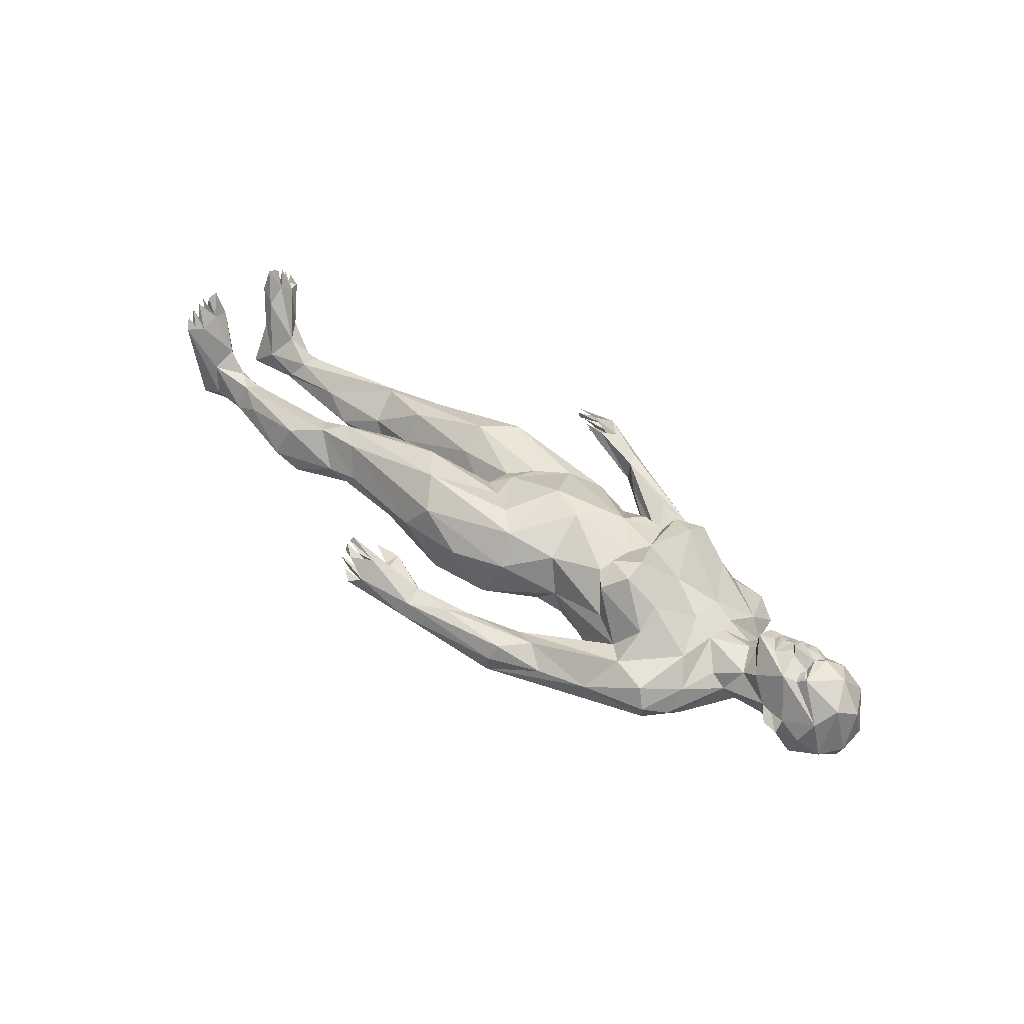
<metadata>
{"format":"obj","ext":"obj","renderer":"f3d","projection":"perspective","resolution":1024,"background":"white","views":[{"elev":45.1,"azim":42.1,"up":"+Y"}]}
</metadata>
<code>
v 0.4457 0.111 -0.1279
v 0.4011 0.1265 -0.1227
v 0.3057 0.1648 0.006221
v 0.476 0.04543 -0.1581
v 0.3261 0.08049 -0.1401
v 0.3265 0.02886 -0.148
v 0.3866 0.1585 -0.06087
v 0.5324 -0.02438 -0.1702
v 0.5654 -0.001137 -0.1738
v 0.3468 -0.02774 -0.1255
v 0.3666 -0.05924 -0.09711
v 0.5376 -0.1071 -0.1449
v 0.5013 -0.1173 -0.08734
v 0.3375 -0.05921 -0.03328
v 0.5668 -0.1278 -0.04354
v 0.3717 -0.04033 0.006664
v 0.287 -0.05007 -0.0002576
v 0.5708 -0.09195 0.01532
v 0.2271 -0.02376 -0.1825
v 0.2706 -0.07163 -0.09622
v 0.1954 0.03503 -0.1962
v 0.2329 0.08094 -0.1671
v 0.1728 -0.1078 -0.143
v 0.1625 -0.1265 -0.03397
v 0.1429 -0.1384 -0.09482
v 0.1146 -0.01249 -0.2111
v 0.1688 0.1051 -0.1324
v 0.08946 0.1202 -0.02251
v 0.04597 -0.08999 -0.1781
v 0.1122 -0.09824 0.01732
v 0.04955 -0.1222 -0.03452
v 0.03148 -0.06118 0.009862
v 0.009233 -0.1132 -0.1328
v -0.0256 0.1048 -0.1722
v 0.1034 0.1031 -0.08574
v 0.05128 0.08976 -0.04522
v -0.03966 0.04651 -0.2055
v -0.04415 -0.02277 -0.2026
v -0.02516 -0.1019 -0.09718
v 0.003895 -0.05076 -0.0146
v 0.01817 0.01598 -0.003185
v 0.6136 0.01685 -0.1894
v 0.6335 -0.1329 -0.1587
v 0.5789 -0.1312 -0.1497
v 0.6863 -0.09542 0.0161
v 0.6791 -0.1236 -0.05066
v 0.714 -0.1116 -0.07837
v 0.7032 -0.09752 -0.1909
v 0.5485 -0.08466 -0.2558
v 0.7122 -0.05456 -0.2023
v 0.6604 -0.03968 -0.2348
v 0.7068 0.009316 -0.1353
v 0.6965 0.05455 -0.05725
v 0.6533 0.07884 -0.06123
v 0.597 0.09397 -0.1521
v 0.5742 0.1251 -0.02391
v 0.6529 0.09186 0.01209
v 0.702 0.05631 -0.02416
v 0.7374 -0.03182 -0.1208
v 0.7714 -0.06601 -0.03554
v 0.7479 0.02331 -0.05933
v 0.7749 0.06301 -0.01836
v 0.8215 0.03928 -0.06036
v 0.862 -0.01432 -0.06488
v 0.7892 -0.0248 -0.05191
v 0.8387 -0.04097 -0.02194
v 0.8372 0.05627 -0.07455
v 0.879 0.01488 -0.07999
v 0.9128 -0.02287 -0.08068
v 0.9333 -0.08065 -0.02386
v 0.9427 -0.0845 0.02374
v 0.9437 -0.006646 -0.08755
v 1.001 -0.04863 -0.06903
v 1.028 -0.007031 -0.07123
v 1.059 0.004775 -0.03053
v 1.037 -0.05585 0.008922
v 0.9303 0.009899 -0.0873
v 1.055 0.07417 -0.01102
v 0.9292 0.0856 -0.0828
v 1.017 0.06184 -0.08317
v 1.004 0.1297 -0.0264
v 0.8998 0.1023 -0.08311
v 0.9726 0.1066 -0.07609
v 0.8071 0.1221 -0.04258
v 0.8525 0.1197 -0.04947
v 0.893 0.1304 -0.04303
v 0.9305 0.1346 -0.02351
v 0.9237 0.1107 -0.06391
v 0.949 0.1374 -0.03875
v 0.9359 0.1143 -0.05647
v 0.8918 0.1578 -0.03474
v 0.8741 0.146 -0.02598
v 0.8851 0.1371 -0.03302
v 0.836 0.1093 -0.05883
v 0.8336 0.1361 -0.01644
v 0.8438 0.1468 -0.02374
v 0.8531 0.1407 -0.02346
v 0.8527 0.1396 -0.02443
v 0.9206 -0.01949 -0.09962
v 0.9044 0.007587 -0.08108
v 0.8446 0.103 0.01171
v 0.8663 0.132 -0.02122
v 0.8716 0.09015 -0.04632
v 0.8478 0.08595 -0.04171
v 0.9294 0.1018 -0.07227
v 0.9276 0.1137 -0.03805
v 0.02088 0.007123 -0.3721
v 0.0727 -0.01148 -0.3582
v 0.07277 0.01184 -0.3667
v 0.06862 -0.008546 -0.3922
v 0.09213 -0.0004221 -0.3991
v 0.08715 -0.05436 -0.3952
v 0.1585 -0.08931 -0.3715
v 0.1657 -0.03181 -0.3669
v 0.06377 0.01053 -0.4205
v 0.1548 -0.02674 -0.3947
v 0.1736 -0.05713 -0.4086
v 0.05808 -0.03463 -0.4439
v 0.09345 -0.09165 -0.4196
v 0.1111 -0.08976 -0.3888
v 0.1538 -0.08578 -0.4116
v 0.04228 -0.004656 -0.4303
v 0.03689 -0.0347 -0.4224
v 0.01151 -0.04767 -0.4251
v 0.0503 -0.06933 -0.4423
v -0.02514 -0.04693 -0.4294
v -0.001043 -0.02218 -0.4323
v -0.02741 -0.03401 -0.4177
v 0.03838 -0.05859 -0.4246
v 0.03735 -0.01415 -0.4173
v -0.03248 -0.02641 -0.4084
v -0.03283 -0.01076 -0.4057
v 0.01604 0.001674 -0.4078
v -0.02841 0.0064 -0.4037
v 0.0326 -0.07203 -0.4222
v -0.01506 -0.06321 -0.421
v 0.3719 -0.06546 -0.3292
v 0.208 -0.06667 -0.3306
v 0.3102 -0.04136 -0.3161
v 0.3693 -0.1034 -0.3341
v 0.3005 -0.134 -0.3393
v 0.3331 -0.09912 -0.2382
v 0.3567 -0.06721 -0.2429
v 0.3957 -0.152 -0.2849
v 0.2772 -0.1313 -0.3023
v 0.3991 -0.141 -0.2404
v 0.4085 -0.05315 -0.2794
v 0.459 -0.09739 -0.2823
v 0.5199 -0.07807 -0.1551
v 0.5598 -0.1267 -0.2204
v 0.5239 -0.02614 -0.2303
v -0.8126 0.1297 -0.1354
v -0.8376 0.1363 -0.1371
v -0.8357 0.1807 -0.1215
v -0.8459 0.1293 -0.107
v -0.8406 0.02292 -0.0957
v -0.8348 0.1705 -0.1456
v -0.8417 0.1663 -0.1555
v -0.8359 0.1298 -0.1525
v -0.8152 0.1053 -0.1718
v -0.8403 0.1561 -0.1678
v -0.8367 0.1202 -0.1665
v -0.826 0.0995 -0.1982
v -0.839 0.1079 -0.1794
v -0.8426 0.1235 -0.1945
v -0.8441 0.1405 -0.1807
v -0.8489 0.04847 -0.1546
v -0.7863 0.02304 -0.1476
v -0.8393 0.08363 -0.1968
v -0.7462 0.02124 -0.09714
v -0.8089 0.1055 -0.09217
v -0.8211 0.03975 -0.07867
v -0.8472 -0.1006 -0.09132
v -0.847 -0.07616 -0.04915
v -0.8314 -0.09693 -0.1081
v -0.7772 -0.01997 -0.05198
v -0.7794 -0.05561 -0.1288
v -0.7448 -0.09155 -0.08073
v -0.738 -0.078 -0.0661
v -0.6728 -0.007224 -0.1065
v -0.7112 -0.02739 -0.1203
v -0.7089 -0.05082 -0.05537
v -0.6931 -0.07371 -0.1195
v -0.4778 -0.09464 -0.1628
v -0.4781 -0.0379 -0.1651
v -0.4201 0.016 -0.1381
v -0.6817 -0.01632 -0.07732
v -0.4041 0.03035 -0.118
v -0.5629 -0.02682 -0.05445
v -0.4928 -0.0662 -0.02962
v -0.4678 -0.1267 -0.06384
v -0.4806 -0.1247 -0.1358
v -0.2628 0.06666 -0.07193
v -0.2632 0.03931 -0.1574
v -0.2944 -0.02321 -0.1544
v -0.3881 -0.01485 -0.05102
v -0.3613 -0.05457 -0.03924
v -0.3006 -0.07487 -0.07055
v -0.297 -0.08294 -0.1078
v -0.08907 0.1151 -0.1033
v -0.08165 0.07847 -0.04483
v -0.2749 0.002722 -0.03154
v -0.3102 -0.06032 -0.1401
v -0.2017 -0.06953 -0.0439
v 0.4703 0.1521 -0.1408
v 0.4789 0.1476 -0.04404
v 0.5316 0.1504 -0.1643
v 0.5276 0.1737 -0.117
v 0.4952 0.1039 -0.1875
v 0.4658 0.1644 0.01347
v 0.4443 0.1501 0.08731
v 0.491 0.08223 0.1407
v 0.3258 0.1196 0.108
v 0.3528 0.03835 0.1276
v 0.552 0.05571 0.1665
v 0.4372 -0.01085 0.1463
v 0.2983 -0.01477 0.1261
v 0.472 -0.06469 0.1269
v 0.3653 -0.01528 0.1223
v 0.3676 -0.05152 0.05016
v 0.5722 -0.1055 0.08976
v 0.2263 0.1659 -0.0236
v 0.2339 0.07596 0.1725
v 0.2647 -0.04219 0.08383
v 0.2154 0.1354 0.1279
v 0.198 -0.0809 0.01441
v 0.1616 -0.1079 0.07598
v 0.1419 -0.09785 0.1364
v 0.1833 -0.03161 0.1807
v 0.1646 0.1437 0.08579
v 0.01616 0.116 0.184
v 0.1142 0.06066 0.2026
v 0.1033 0.1259 0.04485
v 0.05185 -0.1039 0.09906
v 0.03901 -0.0437 0.1893
v 0.04432 0.09512 0.007331
v -0.02595 0.1574 0.1255
v -0.04162 0.04713 0.1986
v -0.03143 -0.06809 0.07863
v 0.003605 -0.04145 0.02994
v 0.5938 -0.07606 0.1877
v 0.7185 -0.06237 0.1381
v 0.6931 -0.09221 0.09935
v 0.7202 -0.01838 0.1863
v 0.6722 -0.04809 0.2098
v 0.6878 0.008926 0.233
v 0.7254 0.02718 0.1445
v 0.5552 0.006185 0.2668
v 0.5942 0.06515 0.2038
v 0.6689 0.05087 0.2193
v 0.6996 0.06665 0.0197
v 0.6926 0.07334 0.1042
v 0.7471 0.02966 0.06701
v 0.7767 0.0006415 0.06606
v 0.7962 0.07684 -0.01183
v 0.8047 0.05223 0.0401
v 0.7922 -0.04131 0.04051
v 0.8407 0.0818 0.05027
v 0.8779 0.03594 0.06911
v 0.8598 -0.0411 0.03506
v 0.9538 -0.06006 0.06629
v 0.9189 0.003114 0.08318
v 1.027 -0.006521 0.06999
v 0.9814 0.0172 0.08656
v 1.058 -0.001926 0.02557
v 0.9367 0.03803 0.08034
v 1.005 0.06812 0.06745
v 1.031 0.09997 0.03094
v 0.9013 0.1234 0.04459
v 0.8017 0.1322 -0.007179
v 0.8924 0.1381 -0.004668
v 0.9277 0.1195 -0.003111
v 0.9239 0.1243 0.01587
v 0.9492 0.134 0.03141
v 0.9359 0.1295 0.01884
v 0.8842 0.1517 -0.01542
v 0.8838 0.1388 -0.01616
v 0.852 0.1294 0.005953
v 0.9043 0.03477 0.07483
v 0.9024 0.02128 0.09611
v 0.9361 0.01591 0.09992
v 0.8708 0.0998 0.01282
v 0.9288 0.1186 0.03499
v 0.06993 0.1267 0.3693
v 0.07965 0.1341 0.3398
v 0.02097 0.1322 0.3451
v 0.0727 0.1116 0.3404
v 0.09122 0.1369 0.3762
v 0.1613 0.05616 0.3682
v 0.1644 0.0843 0.3549
v 0.06116 0.152 0.3981
v 0.1691 0.09317 0.4015
v 0.1596 0.1059 0.3622
v 0.08681 0.08386 0.3905
v 0.1579 0.06354 0.4154
v 0.107 0.04571 0.4068
v 0.04292 0.07429 0.4183
v 0.1523 0.04269 0.3941
v 0.05903 0.1154 0.4317
v 0.03628 0.1164 0.4149
v 0.03132 0.1191 0.402
v 0.008053 0.1009 0.4202
v 0.007581 0.136 0.4143
v -0.03066 0.1079 0.4078
v 0.03852 0.09037 0.4194
v 0.04053 0.1303 0.3952
v -0.03252 0.1151 0.3927
v -0.03295 0.1284 0.3851
v 0.02106 0.1469 0.4011
v -0.02163 0.1495 0.3756
v -0.02816 0.1387 0.3813
v 0.0157 0.1409 0.3827
v 0.01726 0.08241 0.4357
v -0.01413 0.08614 0.4156
v 0.2679 0.06737 0.3177
v 0.2352 0.08891 0.3561
v 0.3601 0.02083 0.3543
v 0.3689 0.05177 0.335
v 0.3155 -0.032 0.3052
v 0.4122 0.0445 0.2748
v 0.3471 -0.02853 0.3471
v 0.3921 -0.05242 0.3008
v 0.3384 -0.01223 0.2563
v 0.3575 0.02076 0.253
v 0.4569 0.00772 0.2992
v 0.52 -0.02122 0.1721
v 0.5394 -0.05207 0.175
v -0.8124 0.1689 0.08269
v -0.816 0.1536 0.0466
v -0.8358 0.2115 0.05243
v -0.8454 0.1501 0.05322
v -0.8396 0.1742 0.0806
v -0.8348 0.2101 0.07849
v -0.8417 0.2094 0.0892
v -0.836 0.1741 0.09884
v -0.8122 0.1523 0.1222
v -0.8369 0.17 0.1153
v -0.8403 0.2042 0.1042
v -0.8255 0.1618 0.1365
v -0.8318 0.1588 0.1569
v -0.8427 0.1826 0.1405
v -0.8441 0.1938 0.1218
v -0.842 0.1573 0.1333
v -0.7775 0.0507 0.1279
v -0.7947 0.03869 0.05774
v -0.8347 0.04439 0.07541
v -0.8498 0.08883 0.136
v -0.7658 0.081 0.08127
v -0.8482 -0.05496 0.07467
v -0.8479 -0.06349 0.1142
v -0.8309 -0.05451 0.1342
v -0.7667 -0.0204 0.1384
v -0.7394 -0.05988 0.1013
v -0.7705 -0.005005 0.0559
v -0.72 0.03571 0.08909
v -0.6838 -0.04573 0.07616
v -0.6851 0.02545 0.1124
v -0.6861 0.0101 0.07652
v -0.6315 0.005115 0.1417
v -0.6918 -0.02715 0.1382
v -0.5072 -0.03716 0.181
v -0.4769 0.03821 0.1567
v -0.4469 -0.06119 0.1727
v -0.4344 0.0435 0.0814
v -0.4956 -0.02392 0.04832
v -0.4709 -0.08383 0.0713
v -0.458 -0.0914 0.1262
v -0.3974 0.06588 0.1204
v -0.3474 0.08725 0.08829
v -0.2855 0.08765 0.1287
v -0.3341 0.002817 0.1602
v -0.2557 0.02519 0.1611
v -0.3998 -0.004105 0.05394
v -0.3619 -0.03763 0.05533
v -0.302 -0.04625 0.09201
v -0.2962 -0.04176 0.1275
v -0.08924 0.1435 0.05777
v -0.2329 0.08134 0.03353
v -0.2233 0.0434 0.02452
v -0.1422 -0.02838 0.1549
v -0.2272 -0.02155 0.03968
v 0.5983 0.1452 0.08959
v 0.4869 0.1653 0.1379
v 0.4703 0.1912 0.08006
v 0.5319 0.1976 0.1027
v 0.5274 0.2031 0.05098
v 0.5999 0.1086 0.1382
f 1 2 7
f 7 3 210
f 38 37 21 26
f 5 7 2
f 4 8 10
f 149 10 8
f 11 10 149
f 11 13 14
f 18 14 15
f 16 17 14
f 11 20 10
f 20 11 14
f 20 14 17
f 21 22 6
f 7 5 22
f 7 27 222
f 27 7 22
f 23 10 20
f 17 226 20
f 21 19 26
f 19 23 29
f 29 26 19
f 30 32 31
f 33 25 31
f 33 23 25
f 23 33 29
f 28 35 36
f 35 27 34
f 40 39 33 31
f 38 26 29
f 70 66 64 69
f 36 35 200
f 201 41 36
f 12 44 13
f 15 44 46
f 46 44 43
f 47 43 48
f 50 59 48
f 48 49 51
f 151 9 42
f 151 42 51
f 151 51 49
f 52 53 59
f 51 52 50
f 52 51 42
f 55 54 52
f 56 57 54
f 45 46 47
f 58 62 61
f 62 63 61
f 63 64 61
f 61 64 65
f 59 65 60
f 255 67 62
f 63 62 67
f 257 66 260
f 68 69 64
f 76 71 70 73
f 70 71 66
f 82 100 68 67
f 70 69 73
f 75 265 76
f 74 73 80
f 78 75 80
f 83 81 80
f 77 82 79
f 68 63 67
f 113 114 109 108
f 77 100 82
f 67 94 82
f 67 84 94
f 84 67 255
f 255 270 84
f 82 86 88
f 86 82 85
f 88 86 106
f 89 105 90
f 92 93 86
f 93 91 86
f 91 93 92
f 95 94 84
f 84 270 95
f 92 85 97
f 96 85 94
f 72 69 99
f 77 72 99
f 54 58 53
f 257 60 66
f 101 85 98
f 102 97 85
f 85 104 103
f 104 282 103
f 85 103 102
f 101 104 85
f 106 90 88
f 108 109 107
f 107 109 110
f 107 110 108
f 111 110 109
f 111 109 114 116
f 118 117 121 125
f 116 115 111
f 112 110 135
f 115 116 117
f 120 119 121 113
f 111 115 133 110
f 122 115 118
f 118 127 122
f 129 135 110
f 110 130 123
f 110 133 130
f 134 122 133
f 141 121 117 140
f 129 124 126
f 125 119 135
f 135 136 125
f 125 136 129
f 137 116 114
f 116 137 117
f 114 138 143 139
f 141 145 121
f 142 143 138
f 151 147 143 9
f 145 141 144
f 145 142 113
f 113 142 138
f 144 146 145
f 147 139 143
f 137 139 147
f 140 144 141
f 145 146 142
f 147 148 137
f 144 140 148
f 143 142 149
f 149 8 143
f 146 144 43 44
f 149 146 12
f 170 168 160 152
f 43 144 150
f 150 144 49
f 148 147 49
f 151 49 147
f 158 159 153
f 160 161 152
f 160 162 161
f 161 162 159
f 163 169 165
f 165 169 164
f 166 164 162
f 163 168 169
f 185 181 180 186
f 172 171 155
f 169 173 167
f 173 169 175
f 167 173 174
f 170 171 176
f 170 187 180
f 168 170 181
f 181 183 177
f 177 183 178
f 175 177 178
f 179 176 174
f 181 170 180
f 187 176 182
f 189 182 179
f 184 183 181
f 192 183 184
f 203 184 185 195
f 187 186 180
f 186 187 188
f 188 187 189
f 190 189 179
f 192 178 183
f 191 178 192
f 191 179 178
f 186 195 185
f 41 202 204 40
f 193 188 196
f 197 202 196
f 196 189 190
f 191 198 197
f 191 199 198
f 203 199 192
f 184 203 192
f 188 193 200
f 194 188 34
f 200 193 201
f 193 202 201
f 38 195 194
f 29 203 38
f 39 199 203
f 204 199 39
f 155 153 159 164
f 201 202 41
f 229 228 224 217
f 33 39 29
f 201 36 200
f 206 205 1
f 205 209 1
f 208 56 54
f 209 4 1
f 9 209 55
f 52 42 55
f 42 9 55
f 209 9 4
f 208 54 55
f 215 214 216
f 215 216 326
f 216 214 219
f 220 221 218
f 220 218 219
f 223 214 213
f 220 217 224
f 224 17 16
f 225 213 3
f 213 225 223
f 229 214 223
f 226 224 227
f 234 228 229 235
f 225 222 230
f 28 230 222
f 225 231 223
f 229 232 235
f 259 266 269 258
f 236 233 28
f 36 236 28
f 237 230 233
f 231 238 232
f 235 232 238
f 377 233 236
f 36 41 236
f 221 243 241
f 244 247 246
f 250 246 247
f 247 251 252
f 387 249 252
f 252 251 57
f 252 57 382
f 253 251 247
f 247 244 254
f 45 47 243
f 257 243 47
f 257 242 243
f 256 251 253
f 256 62 251
f 255 62 256
f 254 259 256
f 257 259 254
f 259 261 262
f 261 259 260
f 76 263 261
f 263 267 264
f 265 75 78
f 266 264 267
f 267 269 266
f 274 283 267
f 274 268 81
f 289 287 285 290
f 255 258 270
f 273 271 269
f 270 269 278
f 269 283 273
f 89 87 274
f 272 275 274
f 277 92 278
f 276 271 87
f 276 87 91
f 278 92 97
f 280 259 262
f 280 281 279
f 98 96 278
f 278 97 102
f 101 278 282
f 284 285 286
f 287 284 286
f 285 284 288
f 297 305 301 284
f 297 284 294
f 299 295 292
f 296 289 298
f 299 291 303
f 311 309 291 310
f 301 306 284
f 303 307 300
f 308 301 307
f 308 306 301
f 306 308 303
f 288 310 291
f 248 325 321 245
f 312 309 311
f 312 311 310
f 312 310 288
f 284 312 288
f 4 5 2 1
f 313 314 297
f 305 314 313
f 293 292 316
f 317 292 295
f 289 324 323
f 318 316 292
f 318 292 317
f 316 320 315
f 298 323 319
f 320 324 315
f 317 325 318
f 325 317 321
f 324 215 323
f 326 323 215
f 326 327 323
f 241 322 327
f 245 321 322 241
f 320 249 324
f 320 325 248 249
f 343 332 331 347
f 346 331 329 345
f 332 335 334
f 328 338 336
f 338 337 336
f 335 337 338
f 343 337 335
f 336 339 340
f 342 343 339
f 337 343 342
f 329 328 348
f 345 329 348
f 340 347 350 351
f 346 347 331
f 349 350 347
f 368 364 358 357
f 349 346 345
f 355 354 345
f 352 360 344
f 353 352 351
f 355 357 358
f 359 357 360
f 356 354 358
f 361 362 359
f 362 357 359
f 368 357 362
f 358 365 366 356
f 365 358 364
f 378 379 373 364
f 353 356 366
f 372 370 368
f 362 371 368
f 361 371 362
f 363 371 361
f 366 375 376 367
f 373 379 374
f 374 375 366
f 236 41 381 379
f 363 367 376
f 363 376 371
f 237 369 370
f 236 378 377
f 370 372 238
f 238 380 235
f 380 371 376
f 239 375 381
f 343 335 332
f 239 235 380
f 210 211 383 384
f 386 385 382
f 385 384 383
f 384 385 386
f 386 57 56
f 211 212 383
f 387 383 215
f 382 387 252
f 386 206 210
f 7 222 3
f 9 8 4
f 5 4 10
f 10 6 5
f 12 11 149
f 11 12 13
f 14 13 15
f 18 16 14
f 19 6 10
f 21 6 19
f 6 22 5
f 19 10 23
f 226 24 20
f 24 25 20
f 23 20 25
f 222 27 28
f 226 30 24
f 27 35 28
f 25 24 31
f 24 30 31
f 34 22 21
f 22 34 27
f 37 34 21
f 31 32 40
f 40 32 41
f 200 35 34
f 13 44 15
f 45 18 15
f 46 45 15
f 43 47 46
f 48 43 150
f 150 49 48
f 50 48 51
f 50 52 59
f 52 54 53
f 54 57 58
f 53 58 61
f 47 48 60
f 48 59 60
f 61 59 53
f 61 65 59
f 66 60 65
f 257 47 60
f 65 64 66
f 64 63 68
f 73 69 72
f 76 73 74
f 74 75 76
f 80 73 72
f 77 80 72
f 80 75 74
f 80 77 79
f 81 78 80
f 79 83 80
f 79 82 88
f 83 79 105
f 79 88 105
f 87 106 86
f 89 90 87
f 106 87 90
f 89 83 105
f 89 81 83
f 91 87 86
f 92 86 85
f 82 94 85
f 95 96 94
f 68 100 99
f 99 69 68
f 77 99 100
f 96 98 85
f 88 90 105
f 108 110 112
f 112 113 108
f 115 117 118
f 125 121 119
f 135 119 120
f 120 112 135
f 113 112 120
f 125 126 118
f 118 123 127
f 118 128 123
f 123 128 124
f 118 126 128
f 124 128 126
f 129 123 124
f 123 129 110
f 123 130 127
f 127 130 131
f 130 132 131
f 131 132 127
f 122 127 132
f 122 132 130
f 122 130 133
f 115 122 134
f 115 134 133
f 125 129 126
f 129 136 135
f 138 114 113
f 145 113 121
f 139 137 114
f 140 117 137
f 148 140 137
f 9 143 8
f 148 49 144
f 149 142 146
f 146 44 12
f 171 152 154
f 171 154 155
f 157 154 152
f 152 153 157
f 153 155 157
f 157 155 154
f 152 158 153
f 152 159 158
f 152 161 159
f 162 164 159
f 163 164 160
f 163 165 164
f 160 164 166
f 160 166 162
f 164 169 167
f 167 155 164
f 163 160 168
f 170 152 171
f 155 156 172
f 156 167 174
f 181 177 168
f 173 175 178
f 173 178 174
f 156 174 176
f 172 156 176
f 172 176 171
f 170 176 187
f 177 169 168
f 169 177 175
f 179 174 178
f 176 179 182
f 187 182 189
f 185 184 181
f 191 190 179
f 186 188 194
f 194 195 186
f 196 188 189
f 197 196 190
f 190 191 197
f 191 192 199
f 34 188 200
f 193 196 202
f 37 38 194
f 34 37 194
f 38 203 195
f 29 39 203
f 204 198 199
f 204 197 198
f 202 197 204
f 155 167 156
f 40 204 39
f 206 208 205
f 207 208 55
f 205 207 209
f 207 205 208
f 55 209 207
f 7 206 1
f 206 56 208
f 7 210 206
f 212 211 213
f 211 3 213
f 211 210 3
f 215 212 214
f 213 214 212
f 214 217 219
f 218 216 219
f 327 326 216
f 216 218 327
f 219 217 220
f 220 224 16
f 16 18 220
f 226 17 224
f 3 222 225
f 229 217 214
f 227 224 228
f 232 229 223
f 231 232 223
f 226 227 30
f 28 233 230
f 228 234 227
f 227 234 30
f 234 32 30
f 237 231 225
f 225 230 237
f 239 234 235
f 240 234 239
f 234 240 32
f 240 41 32
f 377 237 233
f 327 218 241
f 18 221 220
f 218 221 241
f 45 221 18
f 245 241 243
f 245 243 242
f 243 221 45
f 245 242 244
f 245 244 246
f 248 246 250
f 246 248 245
f 248 250 249
f 252 250 247
f 252 249 250
f 57 251 58
f 254 244 242
f 247 254 253
f 254 256 253
f 62 58 251
f 242 257 254
f 258 255 256
f 256 259 258
f 259 257 260
f 260 66 71
f 71 261 260
f 71 76 261
f 263 264 261
f 264 262 261
f 262 264 266
f 76 265 263
f 268 267 263
f 263 265 268
f 78 268 265
f 81 268 78
f 269 267 283
f 267 268 274
f 270 258 269
f 269 271 278
f 271 273 272
f 283 274 275
f 87 271 272
f 274 87 272
f 89 274 81
f 277 278 271
f 277 271 276
f 92 276 91
f 270 278 95
f 95 278 96
f 259 280 279
f 259 279 266
f 281 280 262
f 262 266 281
f 281 266 279
f 101 98 278
f 101 282 104
f 103 282 102
f 282 278 102
f 276 92 277
f 272 273 275
f 275 273 283
f 285 287 286
f 287 294 284
f 294 287 289
f 288 291 292
f 288 293 285
f 293 288 292
f 285 293 290
f 291 299 292
f 313 295 299
f 295 313 296
f 296 313 297
f 296 297 294
f 289 296 294
f 296 298 295
f 301 302 300
f 299 303 300
f 299 300 304
f 300 302 304
f 299 304 302
f 305 302 301
f 307 301 300
f 307 303 308
f 291 306 303
f 291 309 306
f 312 284 306
f 309 312 306
f 299 305 313
f 299 302 305
f 305 297 314
f 293 315 290
f 315 293 316
f 315 289 290
f 321 317 295
f 295 298 321
f 324 289 315
f 319 321 298
f 323 298 289
f 321 319 322
f 316 318 320
f 325 320 318
f 322 319 323
f 327 322 323
f 324 249 215
f 329 330 328
f 329 331 330
f 333 328 330
f 328 333 332
f 333 330 332
f 328 332 334
f 328 334 335
f 328 335 338
f 340 339 341
f 339 336 342
f 336 337 342
f 343 341 339
f 340 341 343
f 343 347 340
f 340 344 336
f 348 328 336
f 348 336 344
f 346 349 347
f 350 353 351
f 350 349 353
f 345 354 349
f 355 345 348
f 355 358 354
f 344 355 348
f 344 360 357
f 357 355 344
f 352 344 340
f 340 351 352
f 354 356 353
f 349 354 353
f 360 361 359
f 353 360 352
f 361 360 353
f 353 363 361
f 363 353 367
f 367 353 366
f 368 369 364
f 368 370 369
f 372 368 371
f 364 369 378
f 373 365 364
f 374 365 373
f 365 374 366
f 237 377 369
f 236 379 378
f 377 378 369
f 231 370 238
f 237 370 231
f 238 372 380
f 372 371 380
f 376 239 380
f 240 239 381
f 239 376 375
f 381 375 374
f 374 379 381
f 330 331 332
f 41 240 381
f 210 384 386
f 387 385 383
f 387 382 385
f 215 383 212
f 249 387 215
f 57 386 382
f 206 386 56

</code>
